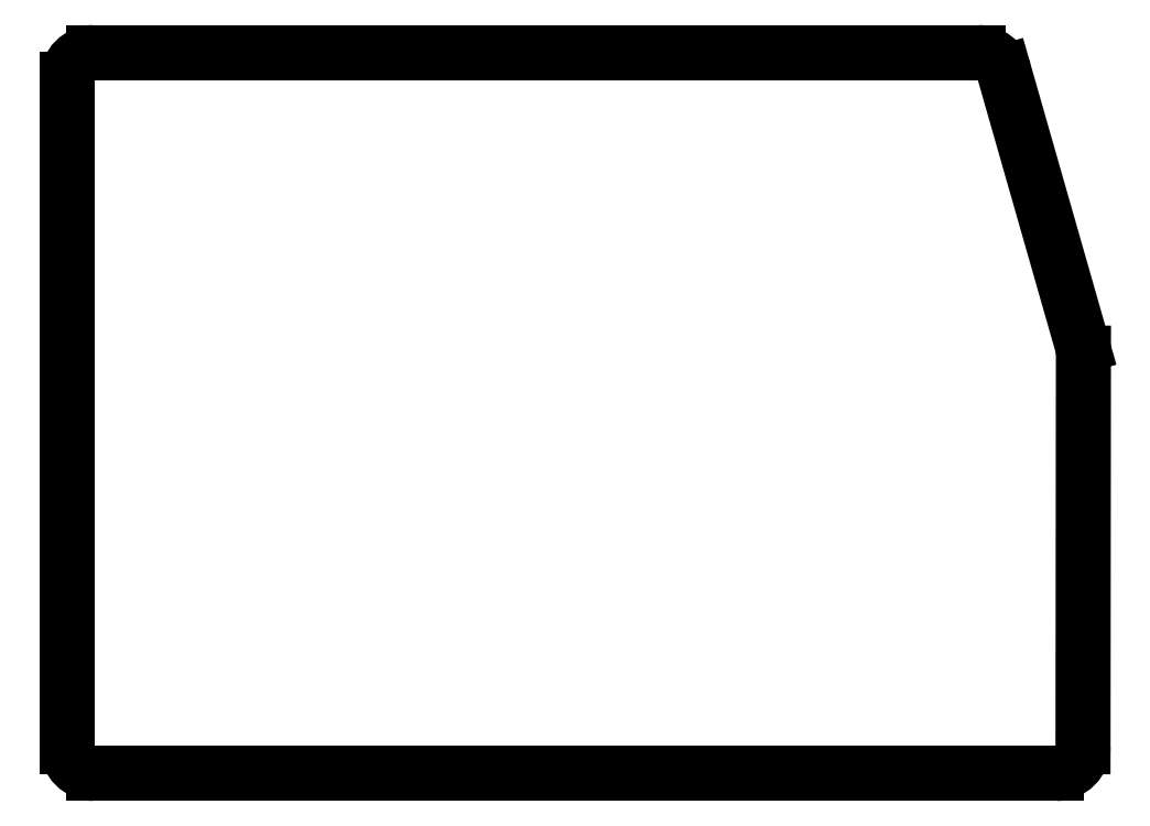
<metadata>
{"format":"dxf","ext":"dxf","renderer":"ezdxf+matplotlib","layout":"modelspace","background":"white","min_lineweight":24,"dpi":150}
</metadata>
<code>
0
SECTION
2
ENTITIES
0
LINE
8
0
10
142.9
20
-182.7
11
142.9
21
-107.8
0
LINE
8
0
10
145.9
20
-104.8
11
245.2
21
-104.8
0
LINE
8
0
10
248.1
20
-107
11
256.9
21
-137.7
0
LINE
8
0
10
257
20
-138.5
11
256.9
21
-182.7
0
LINE
8
0
10
145.9
20
-185.7
11
253.9
21
-185.7
0
ARC
8
0
10
145.9
20
-107.8
40
3
50
90
51
180
0
ARC
8
0
10
245.2
20
-107.8
40
3
50
15.95
51
90
0
ARC
8
0
10
254
20
-138.5
40
3
50
359.9
51
15.95
0
ARC
8
0
10
253.9
20
-182.7
40
3
50
270
51
359.9
0
ARC
8
0
10
145.9
20
-182.7
40
3
50
180
51
270
0
ENDSEC
0
EOF

</code>
